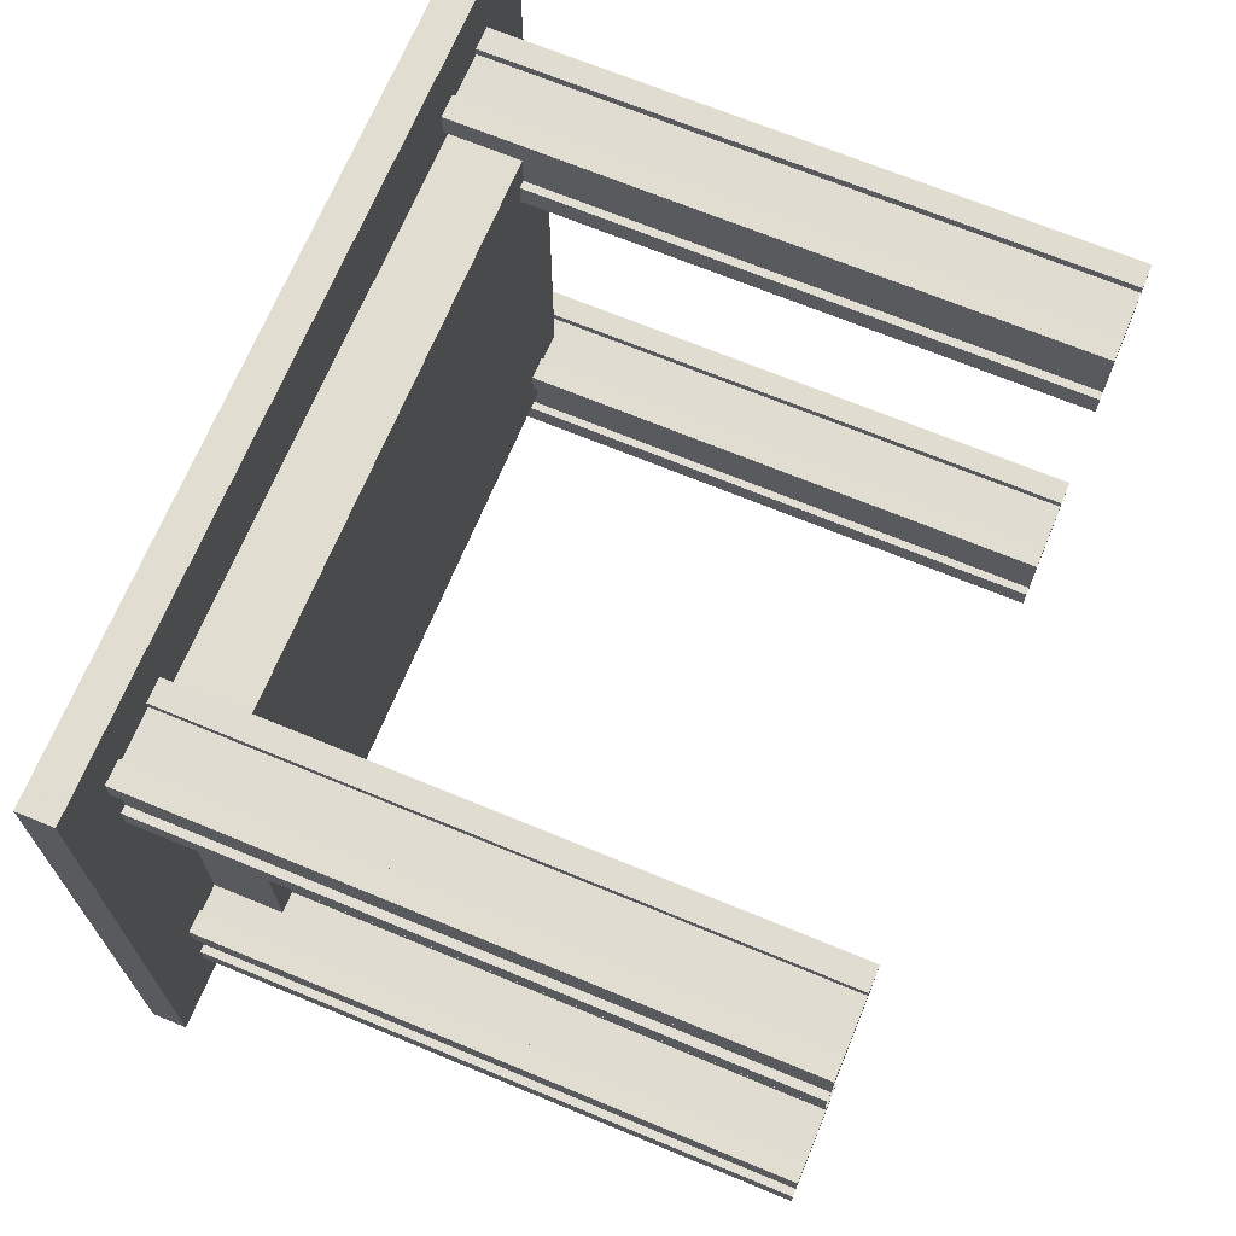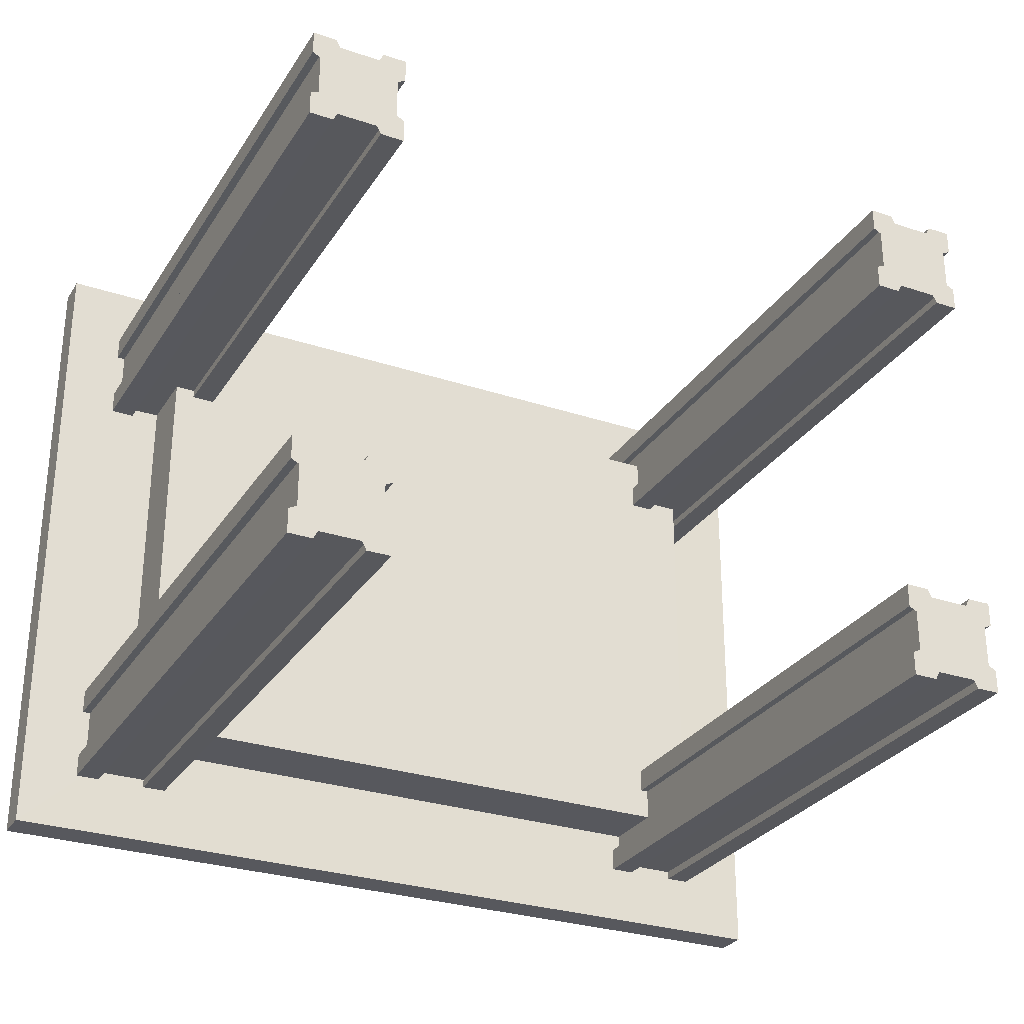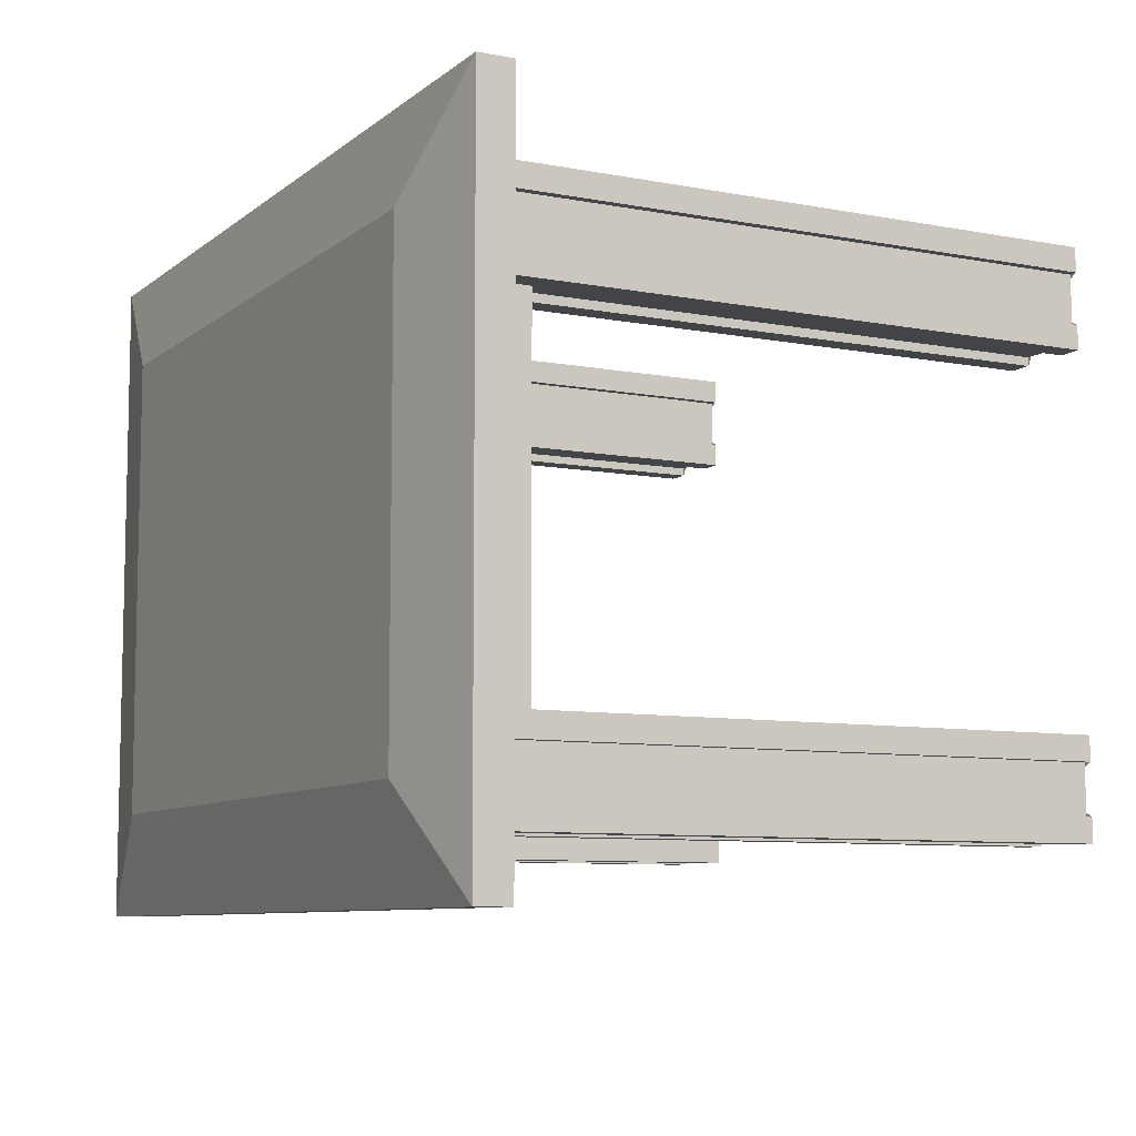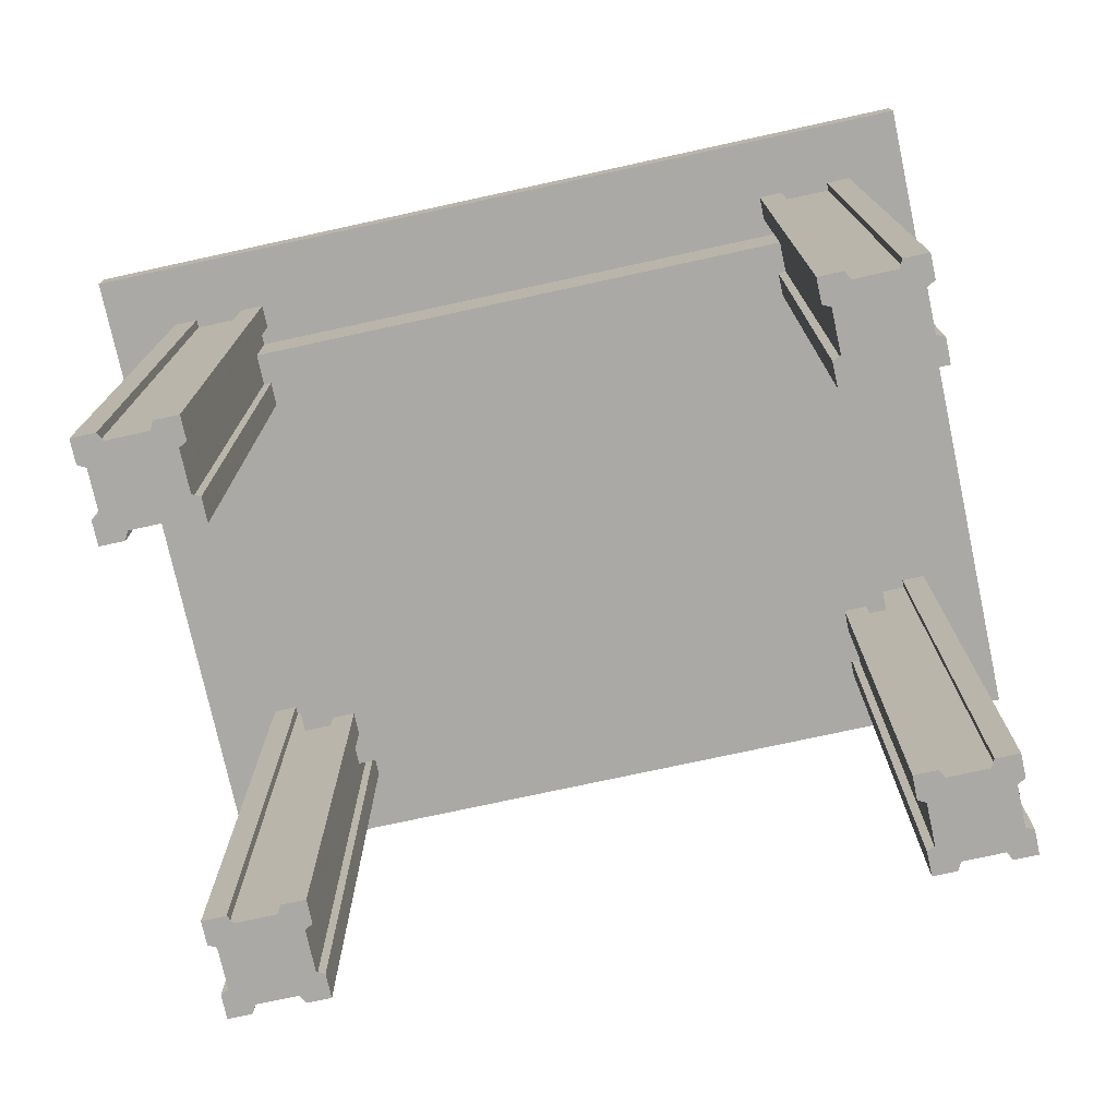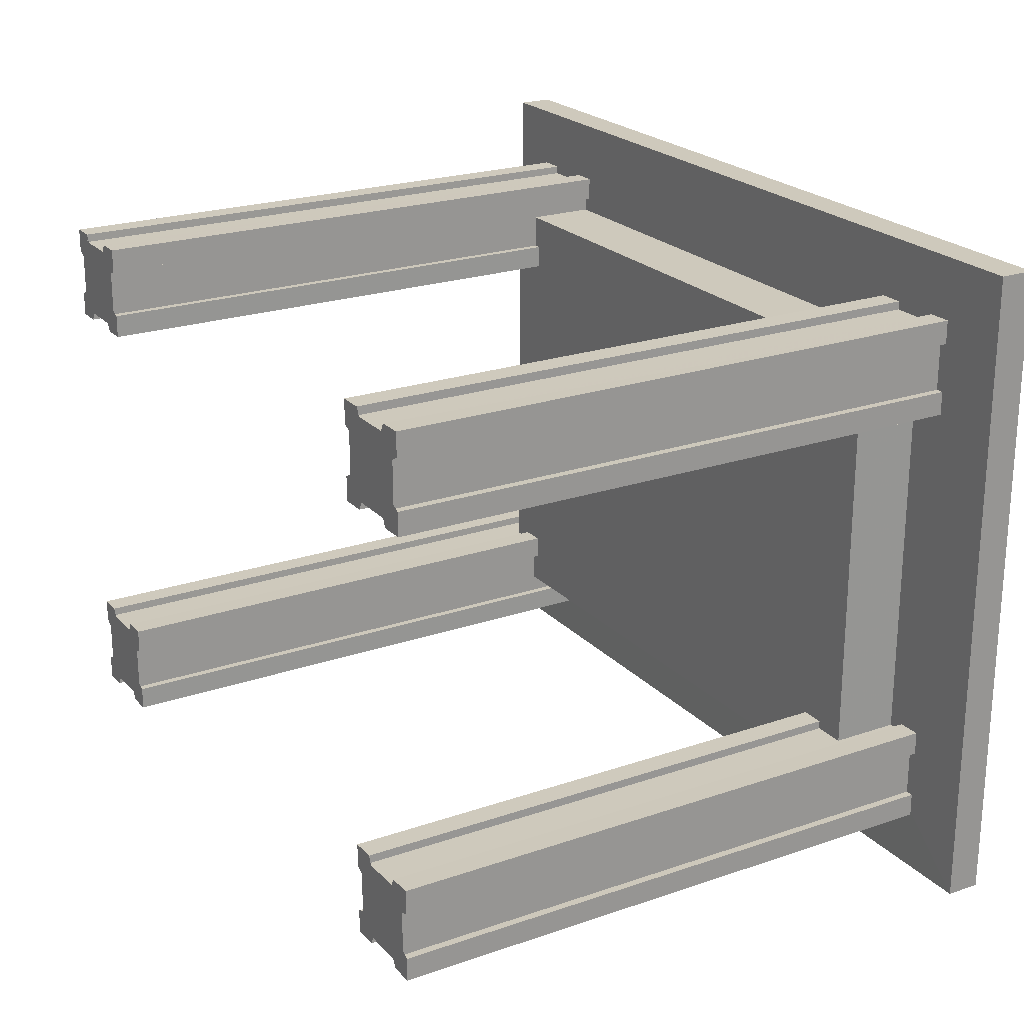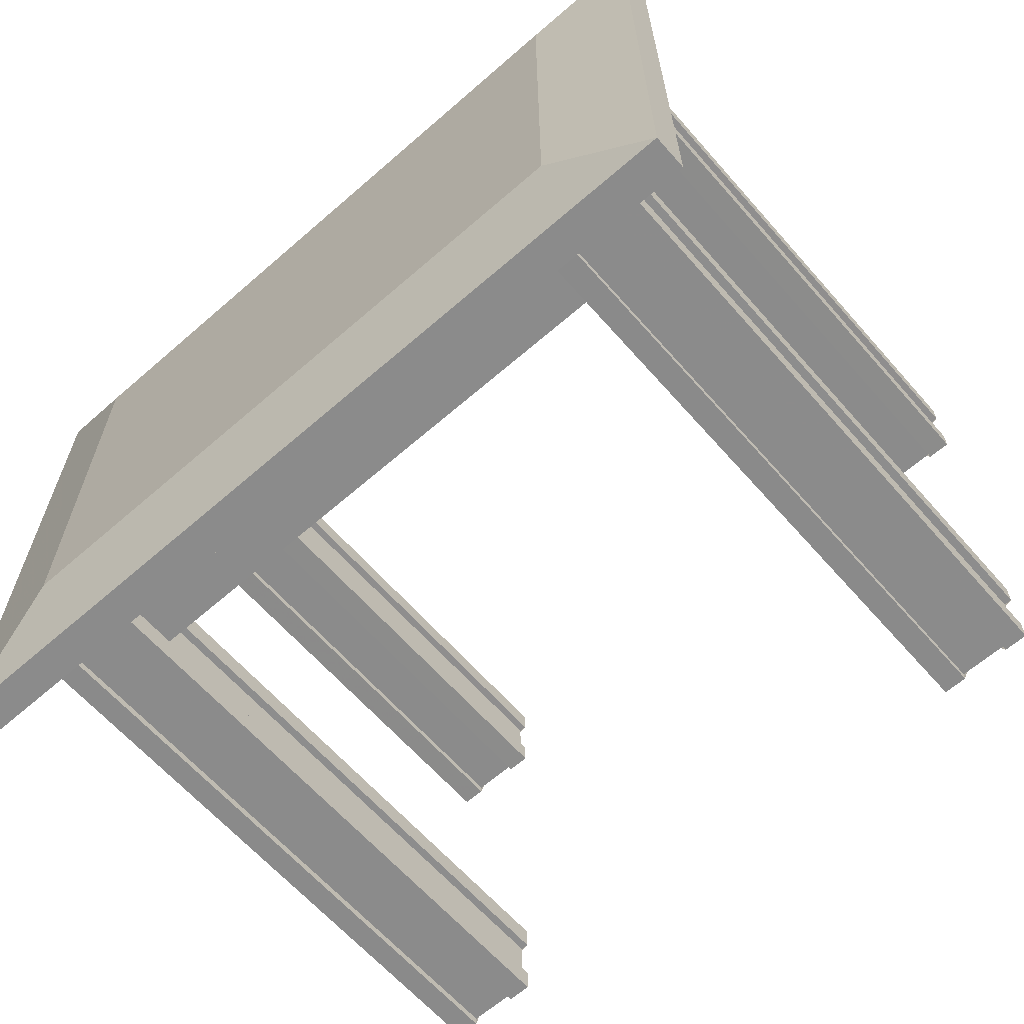
<metadata>
{"format":"obj","ext":"obj","renderer":"f3d","projection":"perspective","resolution":1024,"background":"white","views":[{"elev":69.0,"azim":-67.5,"up":"+Z"},{"elev":-28.8,"azim":-26.4,"up":"+Z"},{"elev":-8.3,"azim":-117.6,"up":"+Z"},{"elev":-75.5,"azim":-167.7,"up":"+Y"},{"elev":22.4,"azim":59.3,"up":"+Z"},{"elev":-63.8,"azim":-138.7,"up":"+Z"}]}
</metadata>
<code>
v 0.3762 0.07244 0.2675
v 0.3747 0.07244 -0.2669
v -0.37 0.07244 -0.2662
v -0.3686 0.07244 0.2683
v 0.3762 0.1528 0.2675
v 0.3747 0.1528 -0.2669
v -0.37 0.1528 -0.2662
v -0.3686 0.1528 0.2683
v 0.5031 0.1532 0.3841
v 0.5014 0.1532 -0.3836
v -0.4969 0.1532 -0.3827
v -0.4953 0.1532 0.3851
v 0.5031 0.1935 0.3841
v 0.5014 0.1935 -0.3836
v -0.4969 0.1935 -0.3827
v -0.4953 0.1935 0.3851
v 0.3762 0.2177 0.2675
v 0.3747 0.2177 -0.2669
v -0.37 0.2177 -0.2662
v -0.3686 0.2177 0.2683
v 0.3298 0.2177 0.09538
v 0.3298 0.07244 0.09538
v -0.3181 -0.5398 -0.2305
v -0.3271 -0.5398 -0.2305
v -0.3271 -0.5398 -0.2871
v -0.3181 -0.5398 -0.2871
v -0.3182 -0.5398 -0.3142
v -0.3453 -0.5398 -0.3143
v -0.3455 -0.5398 -0.3048
v -0.4019 -0.5398 -0.3048
v -0.4019 -0.5398 -0.3143
v -0.4292 -0.5398 -0.3142
v -0.4292 -0.5398 -0.287
v -0.4201 -0.5398 -0.2872
v -0.4201 -0.5398 -0.2306
v -0.4292 -0.5398 -0.2305
v -0.4291 -0.5398 -0.203
v -0.4019 -0.5398 -0.2032
v -0.4018 -0.5398 -0.2127
v -0.3453 -0.5398 -0.2127
v -0.3453 -0.5398 -0.2033
v -0.3181 -0.5398 -0.2031
v -0.3181 0.1531 -0.2305
v -0.3271 0.1531 -0.2305
v -0.3271 0.1531 -0.2871
v -0.3181 0.1531 -0.2871
v -0.3182 0.1531 -0.3142
v -0.3453 0.1531 -0.3143
v -0.3455 0.1531 -0.3048
v -0.4019 0.1531 -0.3048
v -0.4019 0.1531 -0.3143
v -0.4292 0.1531 -0.3142
v -0.4292 0.1531 -0.287
v -0.4201 0.1531 -0.2872
v -0.4201 0.1531 -0.2306
v -0.4292 0.1531 -0.2305
v -0.4291 0.1531 -0.203
v -0.4019 0.1531 -0.2032
v -0.4018 0.1531 -0.2127
v -0.3453 0.1531 -0.2127
v -0.3453 0.1531 -0.2033
v -0.3181 0.1531 -0.2031
v -0.3736 0.1531 -0.2587
v -0.3736 -0.5398 -0.2587
v 0.4216 -0.5398 -0.2305
v 0.4125 -0.5398 -0.2305
v 0.4125 -0.5398 -0.2871
v 0.4215 -0.5398 -0.2871
v 0.4215 -0.5398 -0.3142
v 0.3942 -0.5398 -0.3143
v 0.3941 -0.5398 -0.3048
v 0.3376 -0.5398 -0.3048
v 0.3376 -0.5398 -0.3143
v 0.3103 -0.5398 -0.3142
v 0.3103 -0.5398 -0.287
v 0.3194 -0.5398 -0.2872
v 0.3194 -0.5398 -0.2306
v 0.3104 -0.5398 -0.2305
v 0.3104 -0.5398 -0.203
v 0.3377 -0.5398 -0.2032
v 0.3378 -0.5398 -0.2127
v 0.3943 -0.5398 -0.2127
v 0.3943 -0.5398 -0.2033
v 0.4216 -0.5398 -0.2031
v 0.4216 0.1531 -0.2305
v 0.4125 0.1531 -0.2305
v 0.4125 0.1531 -0.2871
v 0.4215 0.1531 -0.2871
v 0.4215 0.1531 -0.3142
v 0.3942 0.1531 -0.3143
v 0.3941 0.1531 -0.3048
v 0.3376 0.1531 -0.3048
v 0.3376 0.1531 -0.3143
v 0.3103 0.1531 -0.3142
v 0.3103 0.1531 -0.287
v 0.3194 0.1531 -0.2872
v 0.3194 0.1531 -0.2306
v 0.3104 0.1531 -0.2305
v 0.3104 0.1531 -0.203
v 0.3377 0.1531 -0.2032
v 0.3378 0.1531 -0.2127
v 0.3943 0.1531 -0.2127
v 0.3943 0.1531 -0.2033
v 0.4216 0.1531 -0.2031
v 0.366 0.1531 -0.2587
v 0.366 -0.5398 -0.2587
v 0.4215 -0.5398 0.2854
v 0.4124 -0.5398 0.2853
v 0.4124 -0.5398 0.2286
v 0.4214 -0.5398 0.2287
v 0.4214 -0.5398 0.2016
v 0.3942 -0.5398 0.2015
v 0.3941 -0.5398 0.2109
v 0.3377 -0.5398 0.2109
v 0.3377 -0.5398 0.2015
v 0.3104 -0.5398 0.2017
v 0.3104 -0.5398 0.2288
v 0.3195 -0.5398 0.2285
v 0.3195 -0.5398 0.2852
v 0.3105 -0.5398 0.2855
v 0.3105 -0.5398 0.3128
v 0.3377 -0.5398 0.3127
v 0.3378 -0.5398 0.3032
v 0.3942 -0.5398 0.3032
v 0.3942 -0.5398 0.3127
v 0.4215 -0.5398 0.3128
v 0.4215 0.1531 0.2854
v 0.4124 0.1531 0.2853
v 0.4124 0.1531 0.2286
v 0.4214 0.1531 0.2287
v 0.4214 0.1531 0.2016
v 0.3942 0.1531 0.2015
v 0.3941 0.1531 0.2109
v 0.3377 0.1531 0.2109
v 0.3377 0.1531 0.2015
v 0.3104 0.1531 0.2017
v 0.3104 0.1531 0.2288
v 0.3195 0.1531 0.2285
v 0.3195 0.1531 0.2852
v 0.3105 0.1531 0.2855
v 0.3105 0.1531 0.3128
v 0.3377 0.1531 0.3127
v 0.3378 0.1531 0.3032
v 0.3942 0.1531 0.3032
v 0.3942 0.1531 0.3127
v 0.4215 0.1531 0.3128
v 0.3659 0.1531 0.2571
v 0.3659 -0.5398 0.2571
v -0.3181 -0.5398 0.2854
v -0.3271 -0.5398 0.2853
v -0.3271 -0.5398 0.2286
v -0.3181 -0.5398 0.2287
v -0.3182 -0.5398 0.2016
v -0.3453 -0.5398 0.2015
v -0.3455 -0.5398 0.2109
v -0.4019 -0.5398 0.2109
v -0.4019 -0.5398 0.2015
v -0.4292 -0.5398 0.2017
v -0.4292 -0.5398 0.2288
v -0.4201 -0.5398 0.2285
v -0.4201 -0.5398 0.2852
v -0.4292 -0.5398 0.2855
v -0.4291 -0.5398 0.3128
v -0.4019 -0.5398 0.3127
v -0.4018 -0.5398 0.3032
v -0.3453 -0.5398 0.3032
v -0.3453 -0.5398 0.3127
v -0.3181 -0.5398 0.3128
v -0.3181 0.1531 0.2854
v -0.3271 0.1531 0.2853
v -0.3271 0.1531 0.2286
v -0.3181 0.1531 0.2287
v -0.3182 0.1531 0.2016
v -0.3453 0.1531 0.2015
v -0.3455 0.1531 0.2109
v -0.4019 0.1531 0.2109
v -0.4019 0.1531 0.2015
v -0.4292 0.1531 0.2017
v -0.4292 0.1531 0.2288
v -0.4201 0.1531 0.2285
v -0.4201 0.1531 0.2852
v -0.4292 0.1531 0.2855
v -0.4291 0.1531 0.3128
v -0.4019 0.1531 0.3127
v -0.4018 0.1531 0.3032
v -0.3453 0.1531 0.3032
v -0.3453 0.1531 0.3127
v -0.3181 0.1531 0.3128
v -0.3736 0.1531 0.2571
v -0.3736 -0.5398 0.2571
f 2 6 1
f 6 5 1
f 3 7 2
f 7 6 2
f 4 8 3
f 8 7 3
f 1 5 4
f 5 8 4
f 6 10 5
f 10 9 5
f 7 11 6
f 11 10 6
f 8 12 7
f 12 11 7
f 5 9 8
f 9 12 8
f 10 14 9
f 14 13 9
f 11 15 10
f 15 14 10
f 12 16 11
f 16 15 11
f 9 13 12
f 13 16 12
f 14 18 13
f 18 17 13
f 15 19 14
f 19 18 14
f 16 20 15
f 20 19 15
f 13 17 16
f 17 20 16
f 1 22 2
f 2 22 3
f 3 22 4
f 4 22 1
f 18 21 17
f 19 21 18
f 20 21 19
f 17 21 20
f 24 44 23
f 44 43 23
f 25 45 24
f 45 44 24
f 26 46 25
f 46 45 25
f 27 47 26
f 47 46 26
f 28 48 27
f 48 47 27
f 29 49 28
f 49 48 28
f 30 50 29
f 50 49 29
f 31 51 30
f 51 50 30
f 32 52 31
f 52 51 31
f 33 53 32
f 53 52 32
f 34 54 33
f 54 53 33
f 35 55 34
f 55 54 34
f 36 56 35
f 56 55 35
f 37 57 36
f 57 56 36
f 38 58 37
f 58 57 37
f 39 59 38
f 59 58 38
f 40 60 39
f 60 59 39
f 41 61 40
f 61 60 40
f 42 62 41
f 62 61 41
f 23 43 42
f 43 62 42
f 23 64 24
f 24 64 25
f 25 64 26
f 26 64 27
f 27 64 28
f 28 64 29
f 29 64 30
f 30 64 31
f 31 64 32
f 32 64 33
f 33 64 34
f 34 64 35
f 35 64 36
f 36 64 37
f 37 64 38
f 38 64 39
f 39 64 40
f 40 64 41
f 41 64 42
f 42 64 23
f 44 63 43
f 45 63 44
f 46 63 45
f 47 63 46
f 48 63 47
f 49 63 48
f 50 63 49
f 51 63 50
f 52 63 51
f 53 63 52
f 54 63 53
f 55 63 54
f 56 63 55
f 57 63 56
f 58 63 57
f 59 63 58
f 60 63 59
f 61 63 60
f 62 63 61
f 43 63 62
f 66 86 65
f 86 85 65
f 67 87 66
f 87 86 66
f 68 88 67
f 88 87 67
f 69 89 68
f 89 88 68
f 70 90 69
f 90 89 69
f 71 91 70
f 91 90 70
f 72 92 71
f 92 91 71
f 73 93 72
f 93 92 72
f 74 94 73
f 94 93 73
f 75 95 74
f 95 94 74
f 76 96 75
f 96 95 75
f 77 97 76
f 97 96 76
f 78 98 77
f 98 97 77
f 79 99 78
f 99 98 78
f 80 100 79
f 100 99 79
f 81 101 80
f 101 100 80
f 82 102 81
f 102 101 81
f 83 103 82
f 103 102 82
f 84 104 83
f 104 103 83
f 65 85 84
f 85 104 84
f 65 106 66
f 66 106 67
f 67 106 68
f 68 106 69
f 69 106 70
f 70 106 71
f 71 106 72
f 72 106 73
f 73 106 74
f 74 106 75
f 75 106 76
f 76 106 77
f 77 106 78
f 78 106 79
f 79 106 80
f 80 106 81
f 81 106 82
f 82 106 83
f 83 106 84
f 84 106 65
f 86 105 85
f 87 105 86
f 88 105 87
f 89 105 88
f 90 105 89
f 91 105 90
f 92 105 91
f 93 105 92
f 94 105 93
f 95 105 94
f 96 105 95
f 97 105 96
f 98 105 97
f 99 105 98
f 100 105 99
f 101 105 100
f 102 105 101
f 103 105 102
f 104 105 103
f 85 105 104
f 108 128 107
f 128 127 107
f 109 129 108
f 129 128 108
f 110 130 109
f 130 129 109
f 111 131 110
f 131 130 110
f 112 132 111
f 132 131 111
f 113 133 112
f 133 132 112
f 114 134 113
f 134 133 113
f 115 135 114
f 135 134 114
f 116 136 115
f 136 135 115
f 117 137 116
f 137 136 116
f 118 138 117
f 138 137 117
f 119 139 118
f 139 138 118
f 120 140 119
f 140 139 119
f 121 141 120
f 141 140 120
f 122 142 121
f 142 141 121
f 123 143 122
f 143 142 122
f 124 144 123
f 144 143 123
f 125 145 124
f 145 144 124
f 126 146 125
f 146 145 125
f 107 127 126
f 127 146 126
f 107 148 108
f 108 148 109
f 109 148 110
f 110 148 111
f 111 148 112
f 112 148 113
f 113 148 114
f 114 148 115
f 115 148 116
f 116 148 117
f 117 148 118
f 118 148 119
f 119 148 120
f 120 148 121
f 121 148 122
f 122 148 123
f 123 148 124
f 124 148 125
f 125 148 126
f 126 148 107
f 128 147 127
f 129 147 128
f 130 147 129
f 131 147 130
f 132 147 131
f 133 147 132
f 134 147 133
f 135 147 134
f 136 147 135
f 137 147 136
f 138 147 137
f 139 147 138
f 140 147 139
f 141 147 140
f 142 147 141
f 143 147 142
f 144 147 143
f 145 147 144
f 146 147 145
f 127 147 146
f 150 170 149
f 170 169 149
f 151 171 150
f 171 170 150
f 152 172 151
f 172 171 151
f 153 173 152
f 173 172 152
f 154 174 153
f 174 173 153
f 155 175 154
f 175 174 154
f 156 176 155
f 176 175 155
f 157 177 156
f 177 176 156
f 158 178 157
f 178 177 157
f 159 179 158
f 179 178 158
f 160 180 159
f 180 179 159
f 161 181 160
f 181 180 160
f 162 182 161
f 182 181 161
f 163 183 162
f 183 182 162
f 164 184 163
f 184 183 163
f 165 185 164
f 185 184 164
f 166 186 165
f 186 185 165
f 167 187 166
f 187 186 166
f 168 188 167
f 188 187 167
f 149 169 168
f 169 188 168
f 149 190 150
f 150 190 151
f 151 190 152
f 152 190 153
f 153 190 154
f 154 190 155
f 155 190 156
f 156 190 157
f 157 190 158
f 158 190 159
f 159 190 160
f 160 190 161
f 161 190 162
f 162 190 163
f 163 190 164
f 164 190 165
f 165 190 166
f 166 190 167
f 167 190 168
f 168 190 149
f 170 189 169
f 171 189 170
f 172 189 171
f 173 189 172
f 174 189 173
f 175 189 174
f 176 189 175
f 177 189 176
f 178 189 177
f 179 189 178
f 180 189 179
f 181 189 180
f 182 189 181
f 183 189 182
f 184 189 183
f 185 189 184
f 186 189 185
f 187 189 186
f 188 189 187
f 169 189 188

</code>
